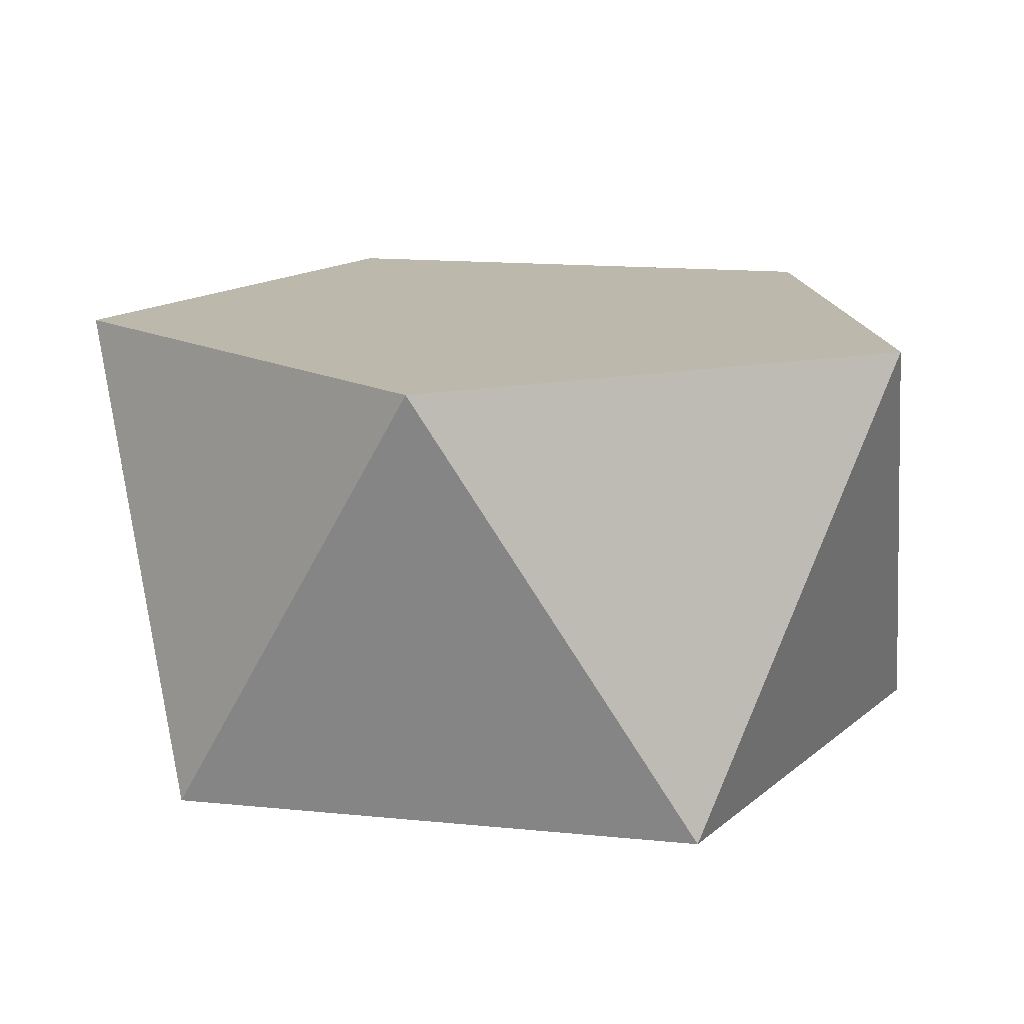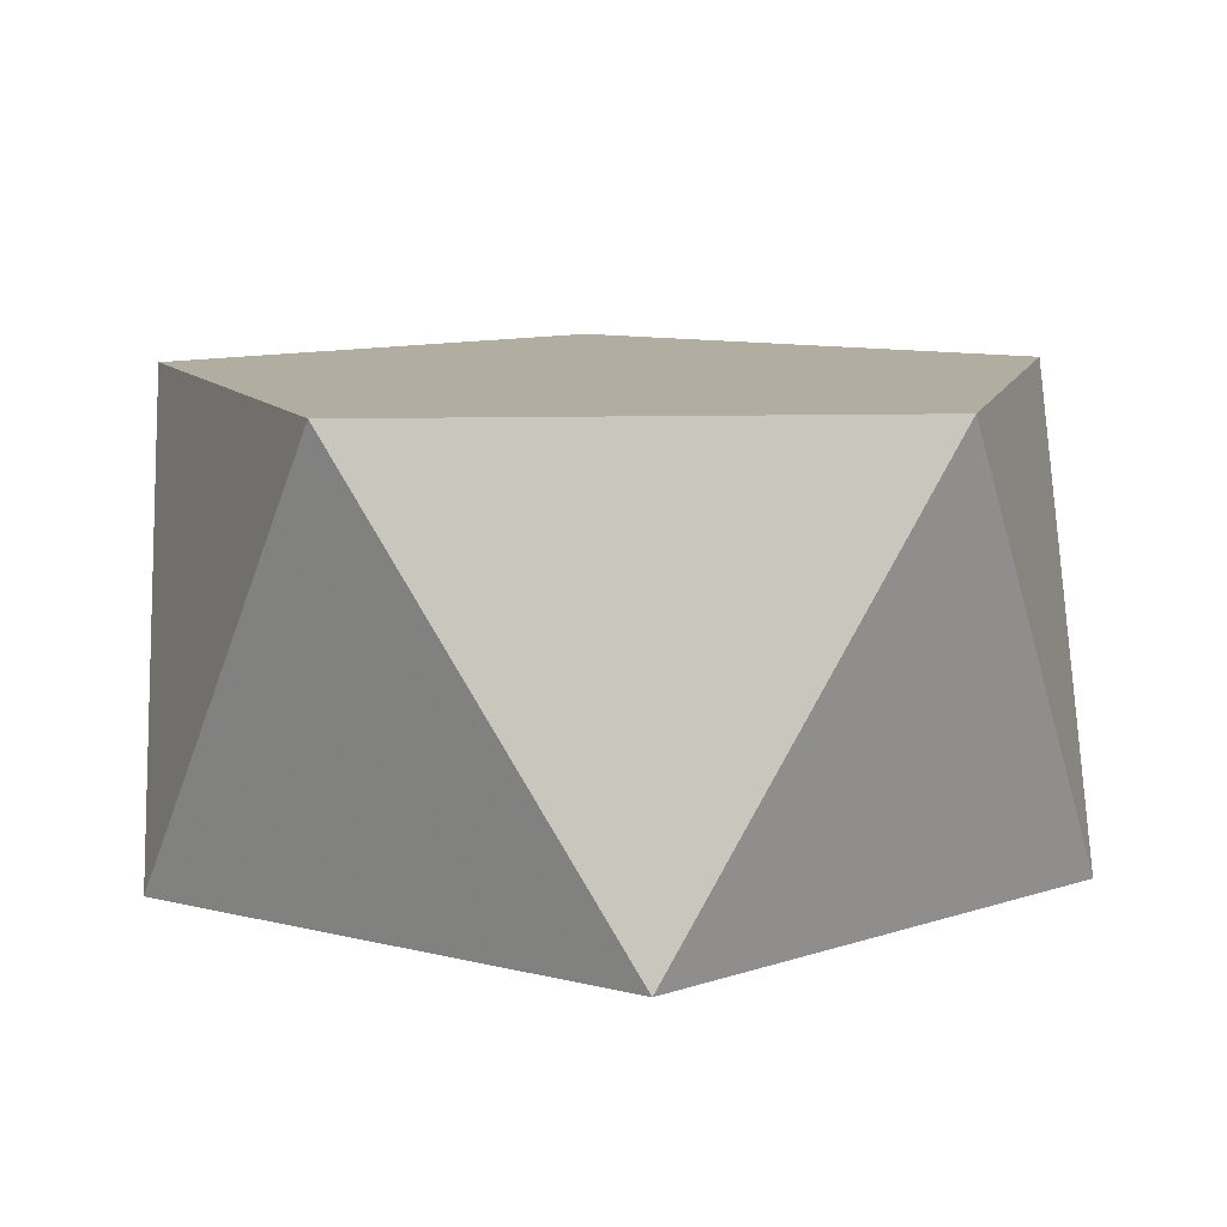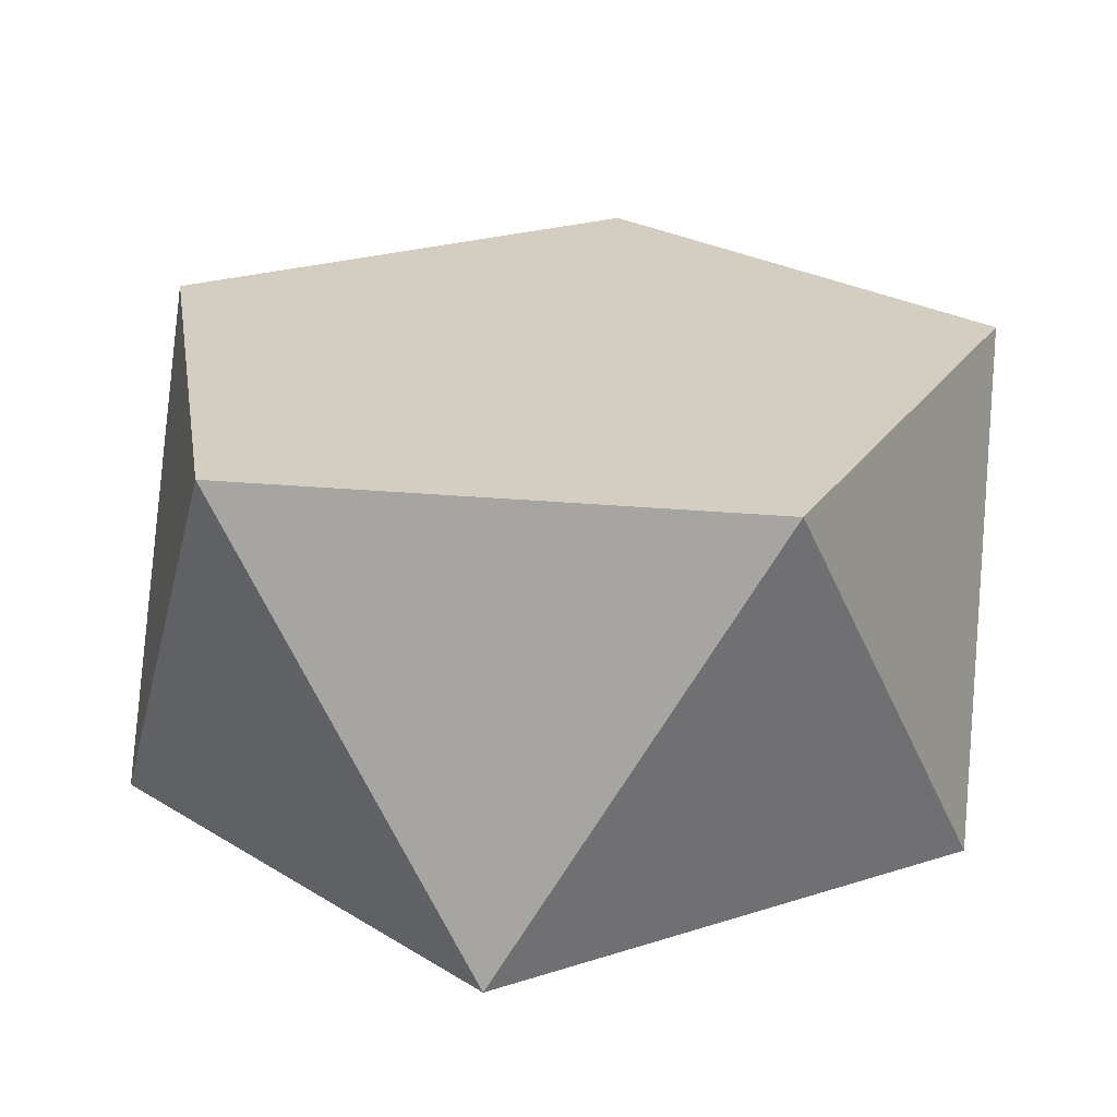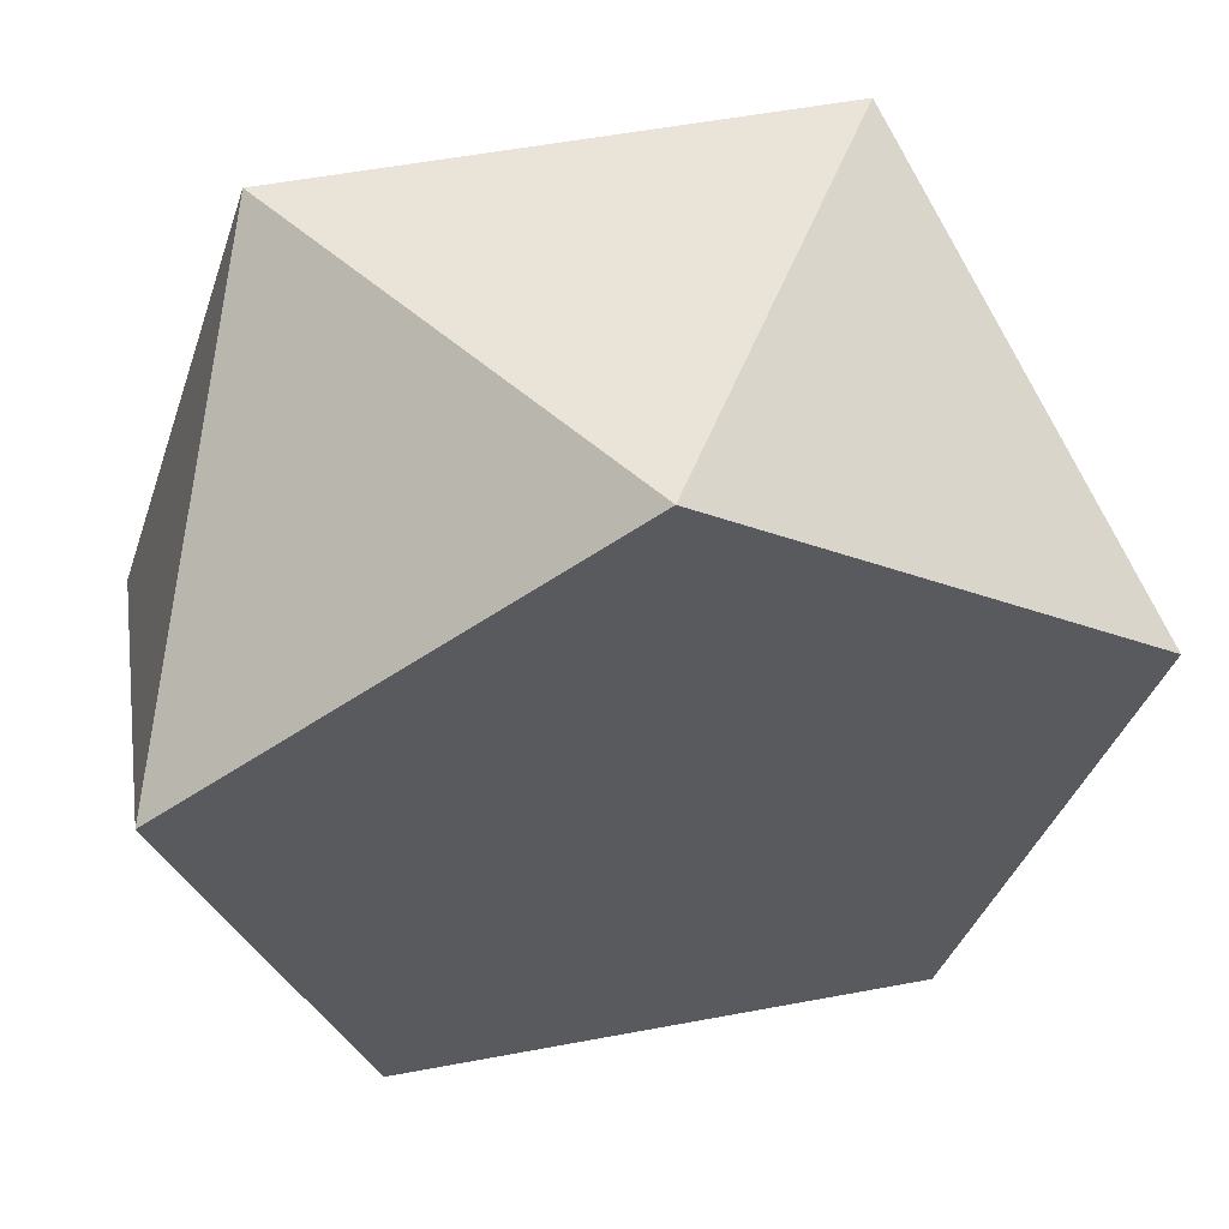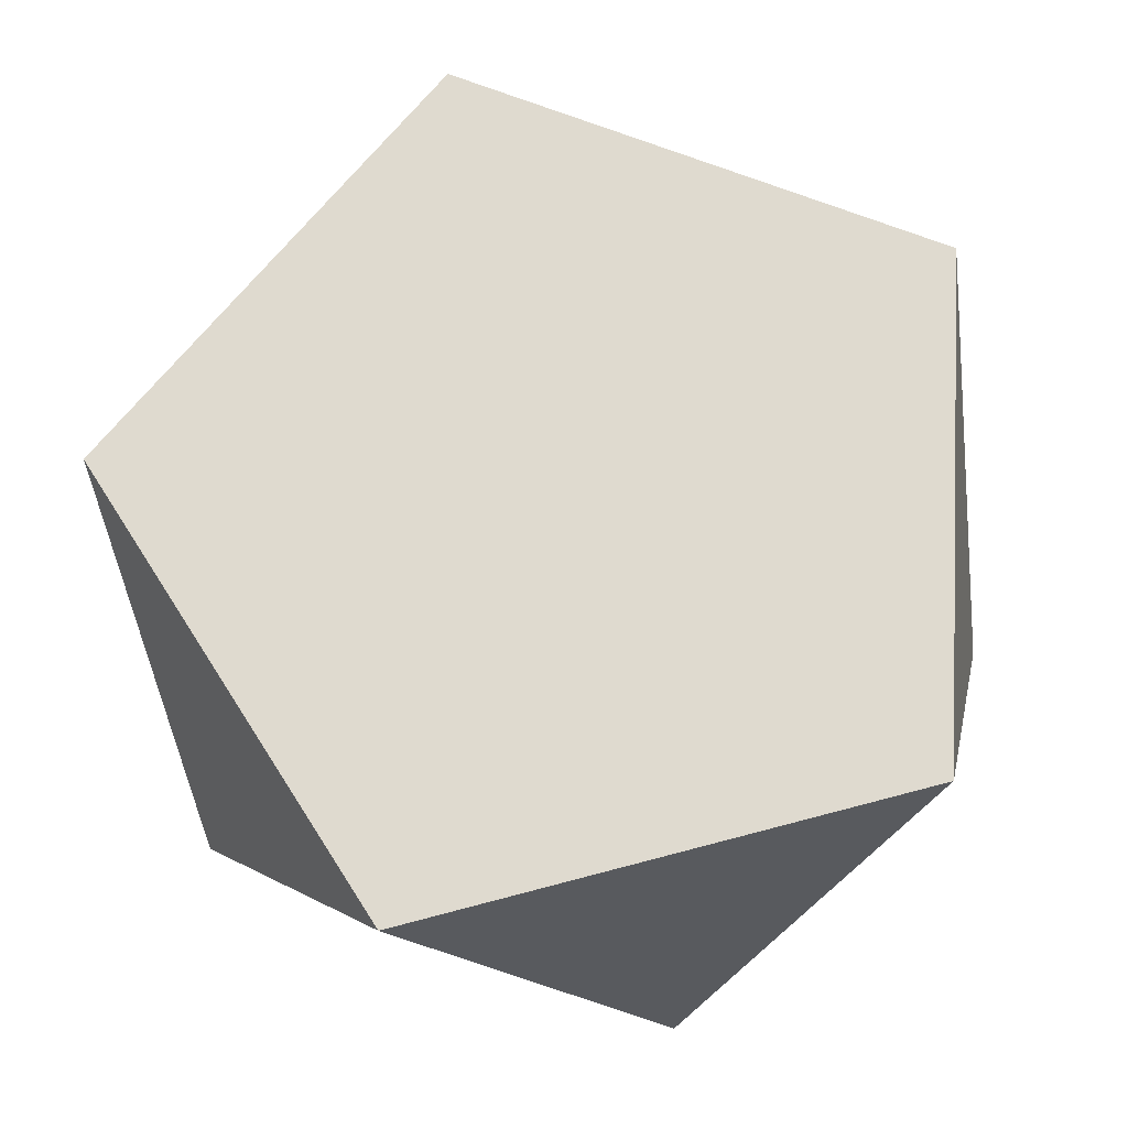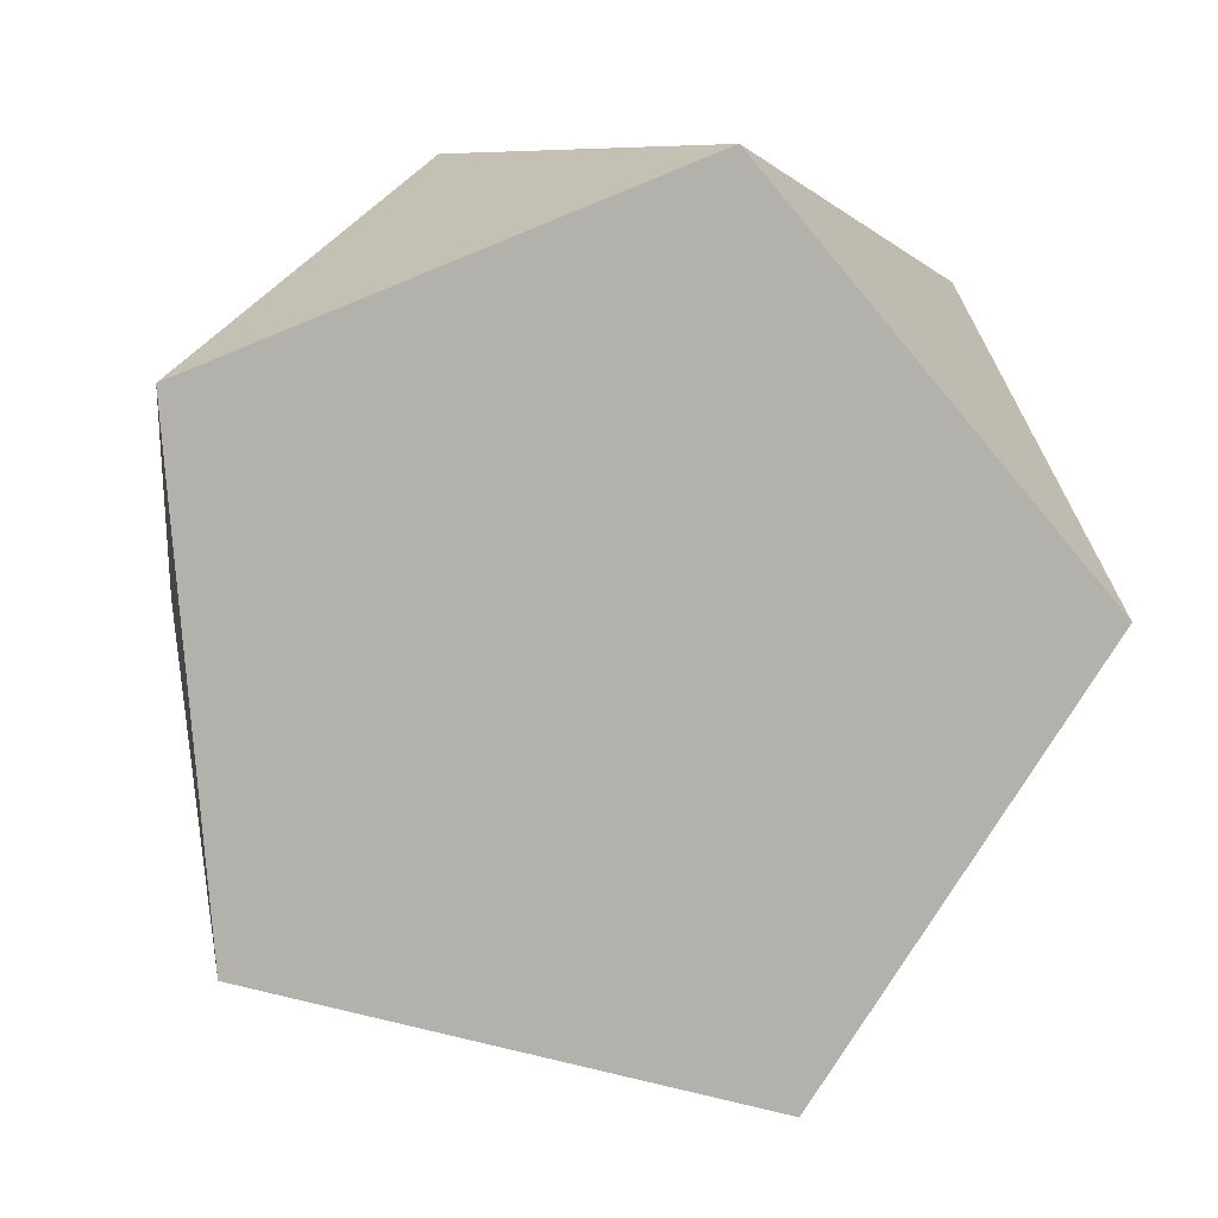
<metadata>
{"format":"obj","ext":"obj","renderer":"f3d","projection":"perspective","resolution":1024,"background":"white","views":[{"elev":14.7,"azim":-23.6,"up":"+Z"},{"elev":10.4,"azim":-75.9,"up":"+Z"},{"elev":25.0,"azim":80.7,"up":"+Z"},{"elev":54.9,"azim":-11.2,"up":"+Y"},{"elev":70.7,"azim":-86.8,"up":"+Z"},{"elev":-79.0,"azim":130.1,"up":"+Z"}]}
</metadata>
<code>
v -0.5257 -0.7236  0.4472
v -0.8507  0.2764  0.4472
v  0  0.8944  0.4472
v  0.8507  0.2764  0.4472
v  0.5257 -0.7236  0.4472
v -0 -0.8944 -0.4472
v -0.8507 -0.2764 -0.4472
v -0.5257  0.7236 -0.4472
v  0.5257  0.7236 -0.4472
v  0.8507 -0.2764 -0.4472
f 1 2 7
f 1 7 6
f 1 6 5
f 1 5 4 3 2
f 2 3 8
f 2 8 7
f 3 4 9
f 3 9 8
f 4 5 10
f 4 10 9
f 5 6 10
f 6 7 8 9 10

</code>
